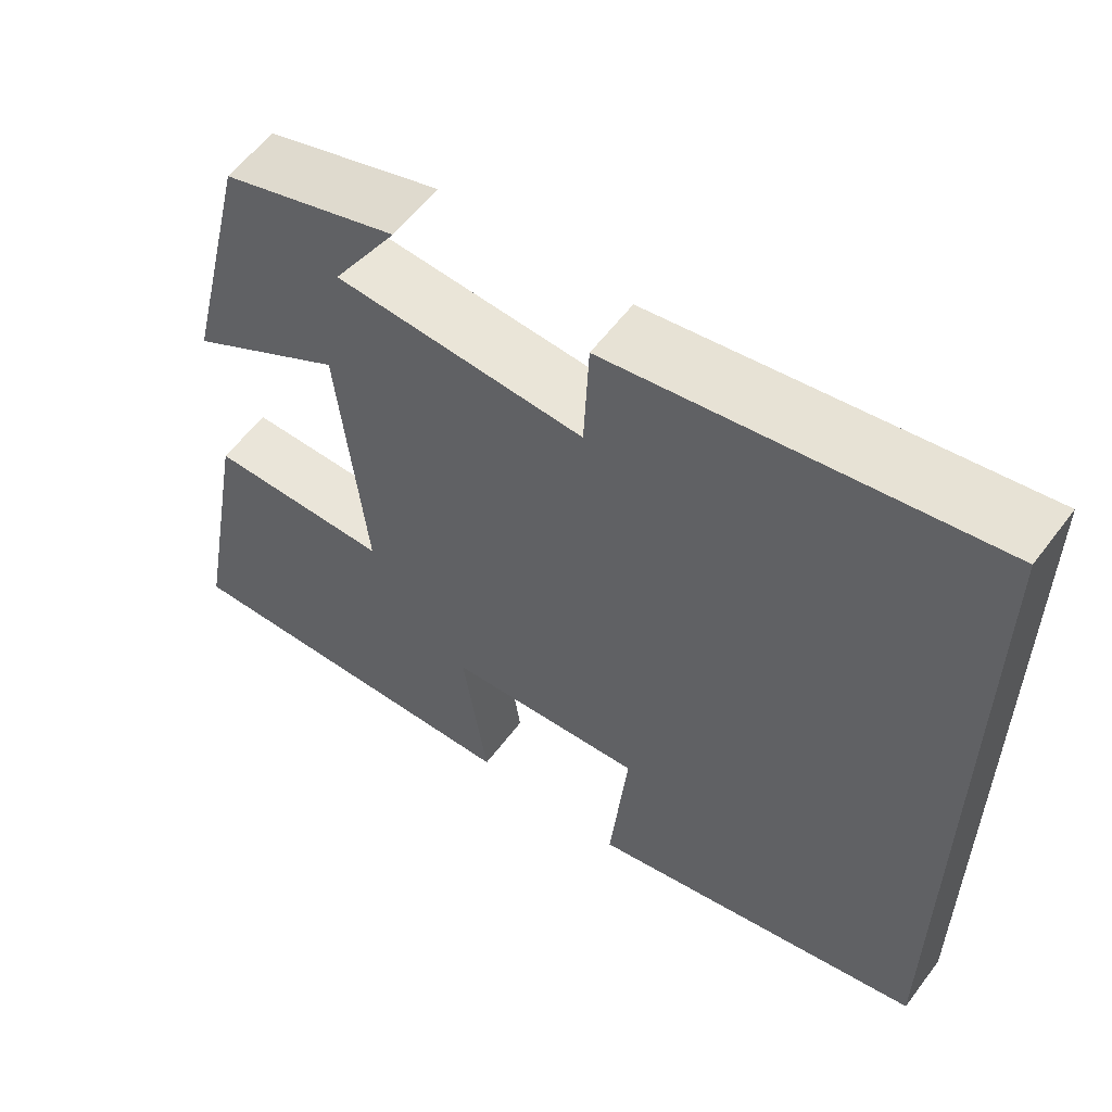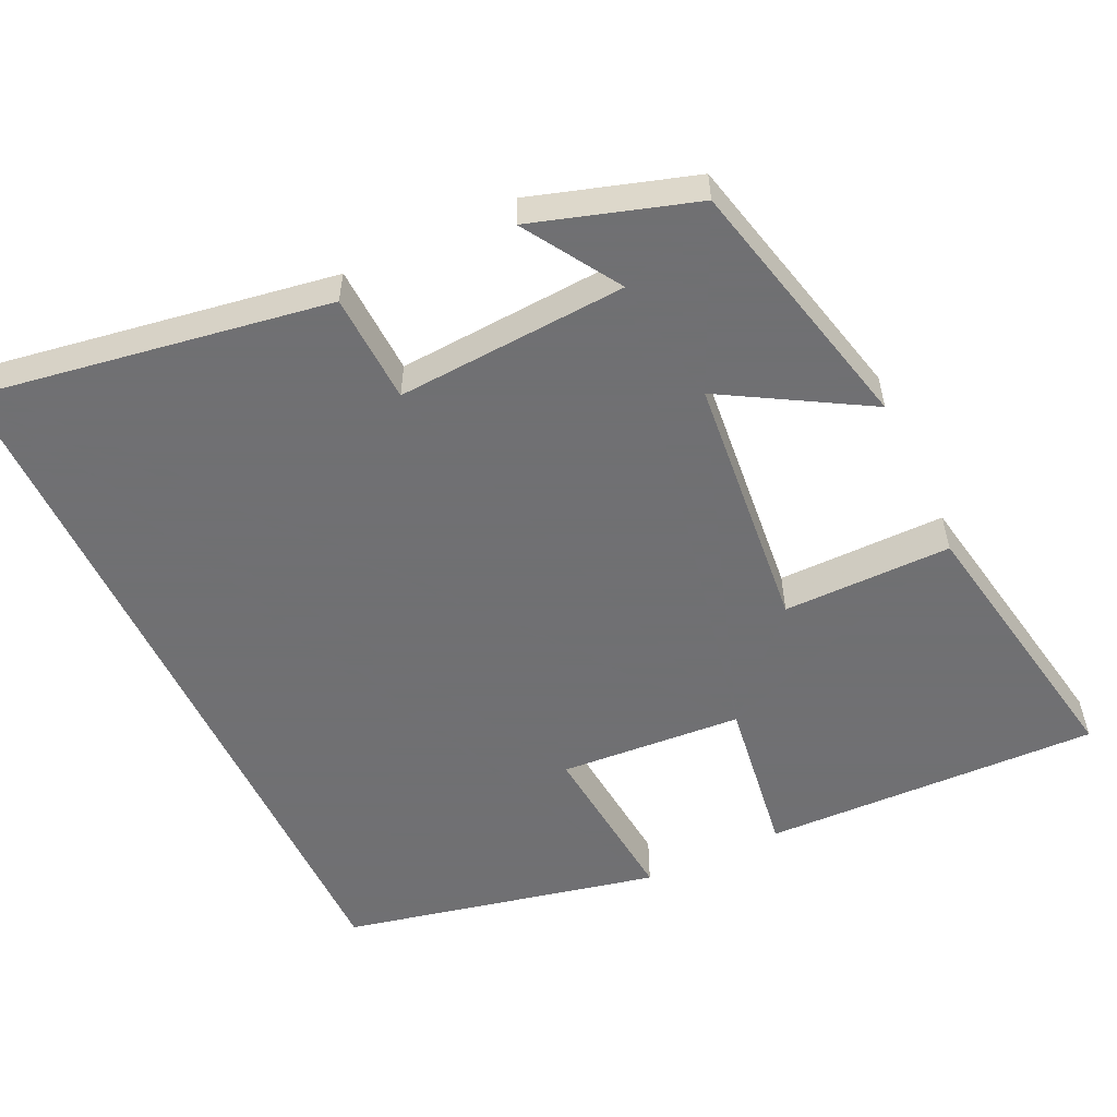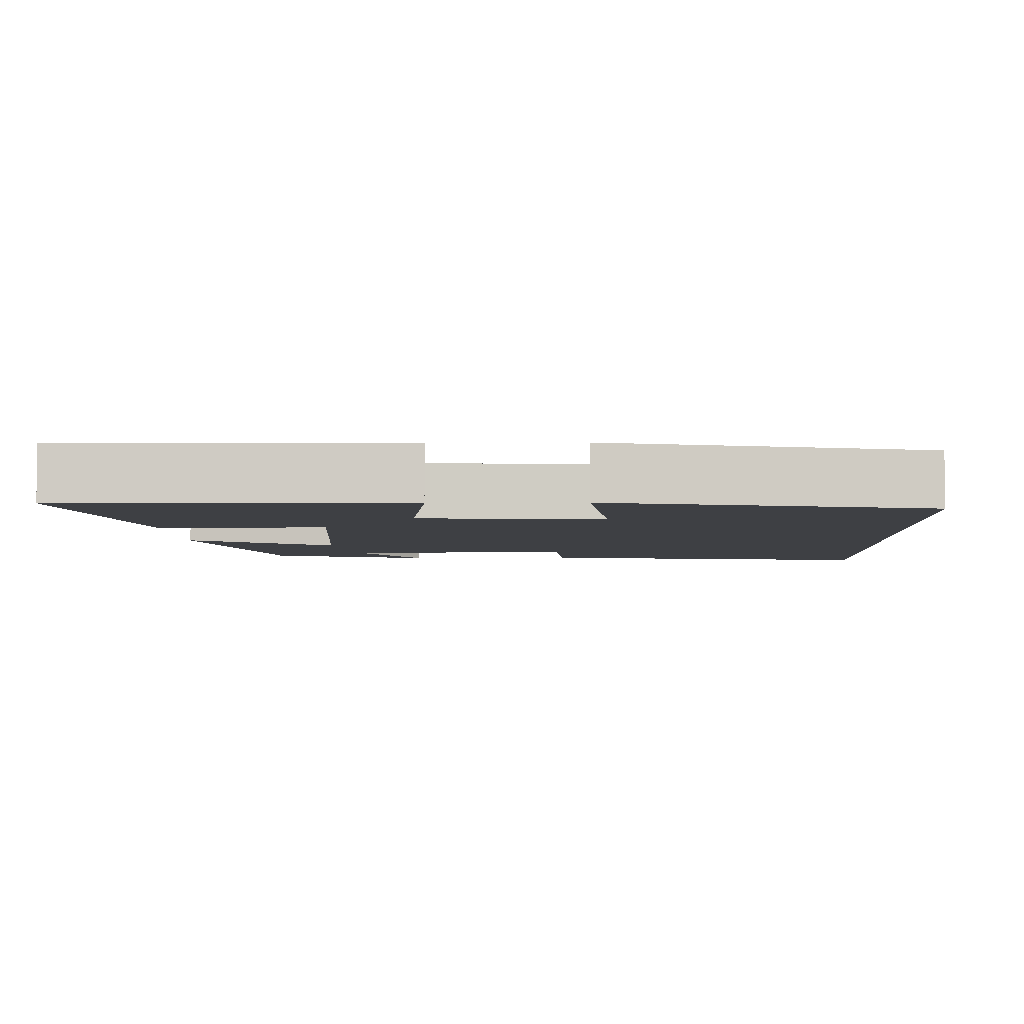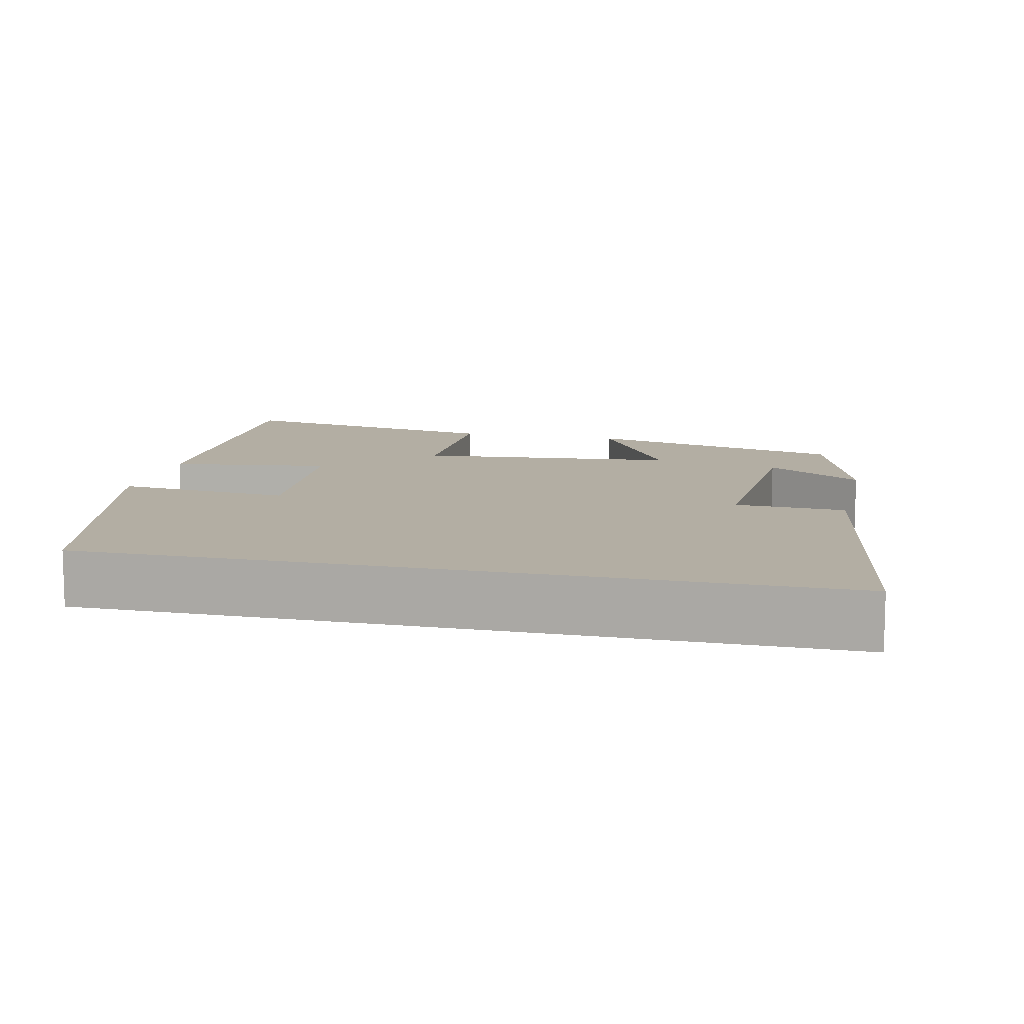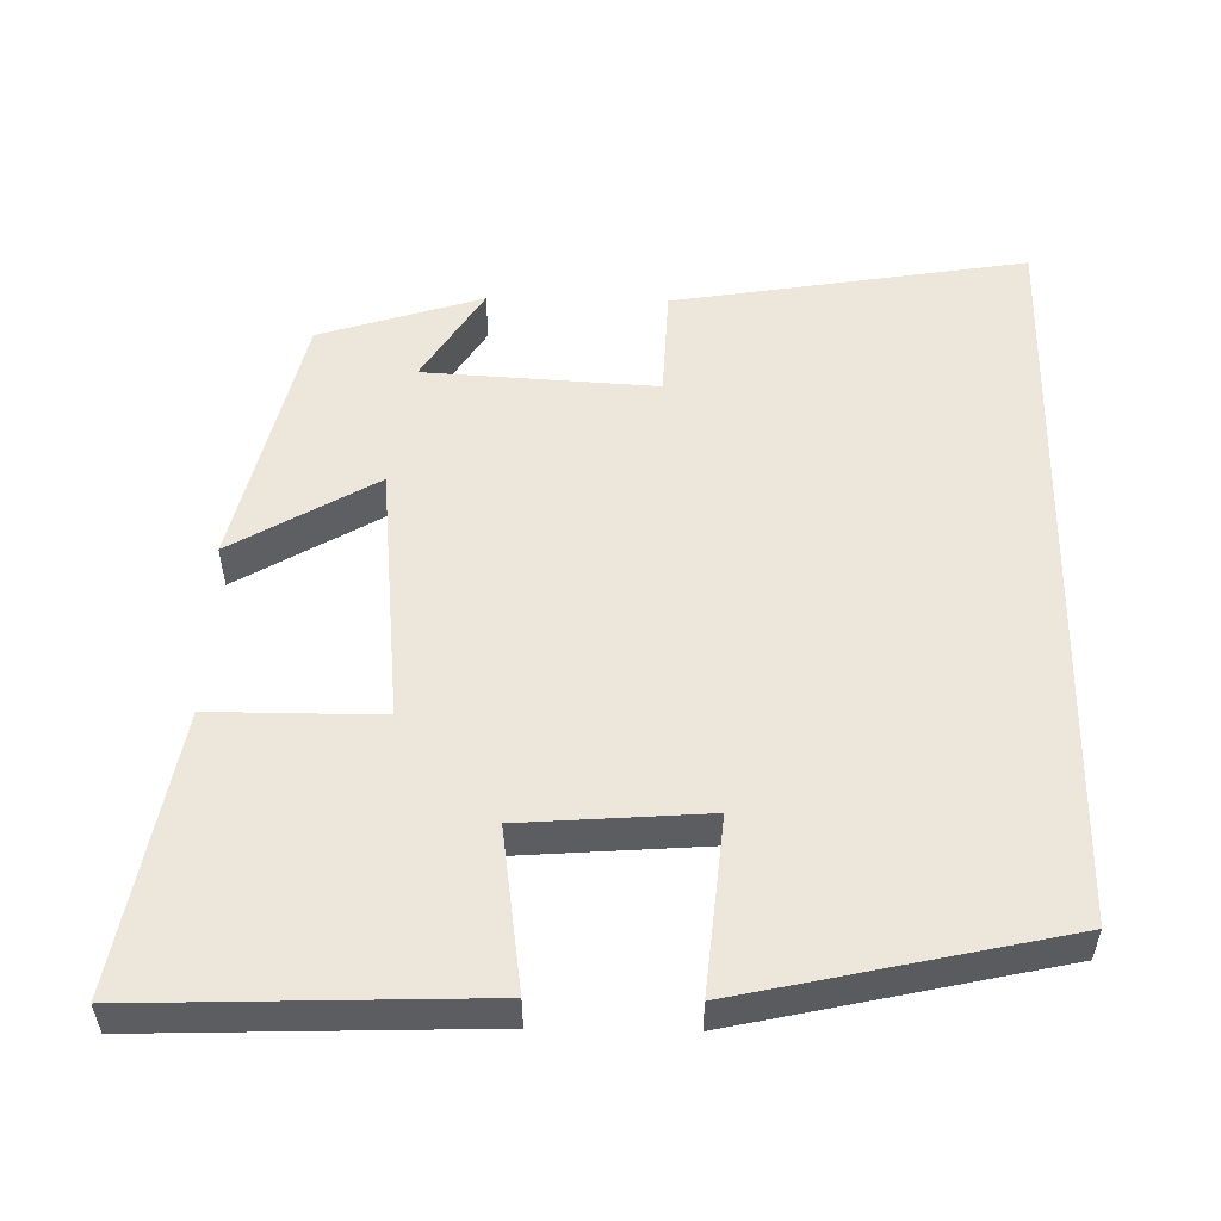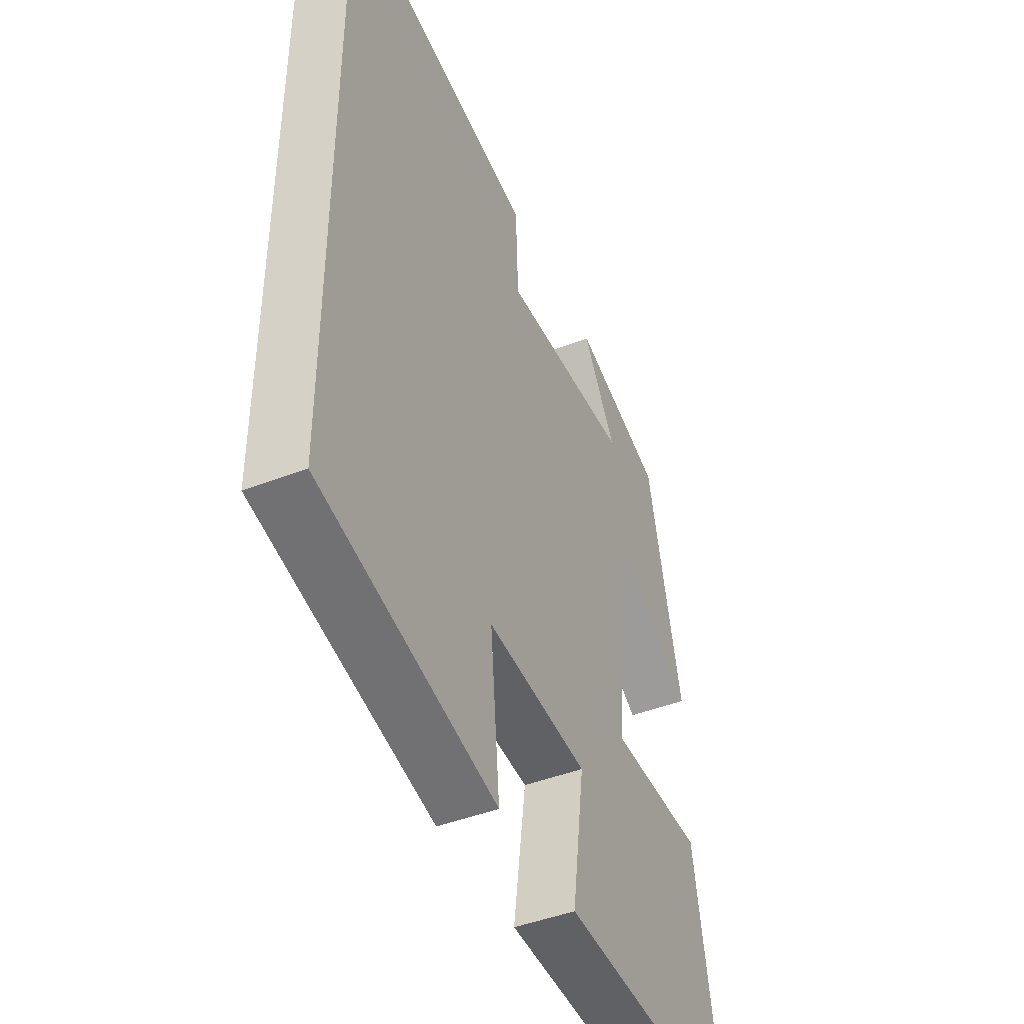
<metadata>
{"format":"obj","ext":"obj","renderer":"f3d","projection":"perspective","resolution":1024,"background":"white","views":[{"elev":58.3,"azim":-143.4,"up":"+Z"},{"elev":-55.0,"azim":25.4,"up":"+Y"},{"elev":-4.9,"azim":-178.0,"up":"+Y"},{"elev":11.0,"azim":-77.2,"up":"+Y"},{"elev":53.7,"azim":-178.9,"up":"+Y"},{"elev":-44.6,"azim":-65.7,"up":"+Z"}]}
</metadata>
<code>
v -0.5 0.07 0.577
v -0.032 0.07 0.5
v -0.026 0.07 0.354
v 0.282 0.07 0.372
v 0.202 0.07 0.5
v 0.418 0.07 0.432
v 0.5 0.07 0.086
v 0.309 0.07 0.198
v 0.275 0.07 -0.146
v 0.5 0.07 -0.146
v 0.566 0.07 -0.515
v 0.116 0.07 -0.5
v 0.146 0.07 -0.287
v -0.098 0.07 -0.269
v -0.076 0.07 -0.5
v -0.5 0.07 -0.406
v -0.5 0 0.577
v -0.032 0 0.5
v -0.026 0 0.354
v 0.282 0 0.372
v 0.202 0 0.5
v 0.418 0 0.432
v 0.5 0 0.086
v 0.309 0 0.198
v 0.275 0 -0.146
v 0.5 0 -0.146
v 0.566 0 -0.515
v 0.116 0 -0.5
v 0.146 0 -0.287
v -0.098 0 -0.269
v -0.076 0 -0.5
v -0.5 0 -0.406
f 14 15 16 1
f 13 14 1
f 10 11 12 13
f 9 10 13
f 8 9 13
f 6 7 8
f 4 5 6
f 4 6 8
f 3 4 8 13
f 1 2 3
f 1 3 13
f 17 32 31 30
f 17 30 29
f 29 28 27 26
f 29 26 25
f 29 25 24
f 24 23 22
f 22 21 20
f 24 22 20
f 29 24 20 19
f 19 18 17
f 29 19 17
f 1 17 18 2
f 2 18 19 3
f 3 19 20 4
f 4 20 21 5
f 5 21 22 6
f 6 22 23 7
f 7 23 24 8
f 8 24 25 9
f 9 25 26 10
f 10 26 27 11
f 11 27 28 12
f 12 28 29 13
f 13 29 30 14
f 14 30 31 15
f 15 31 32 16
f 16 32 17 1

</code>
